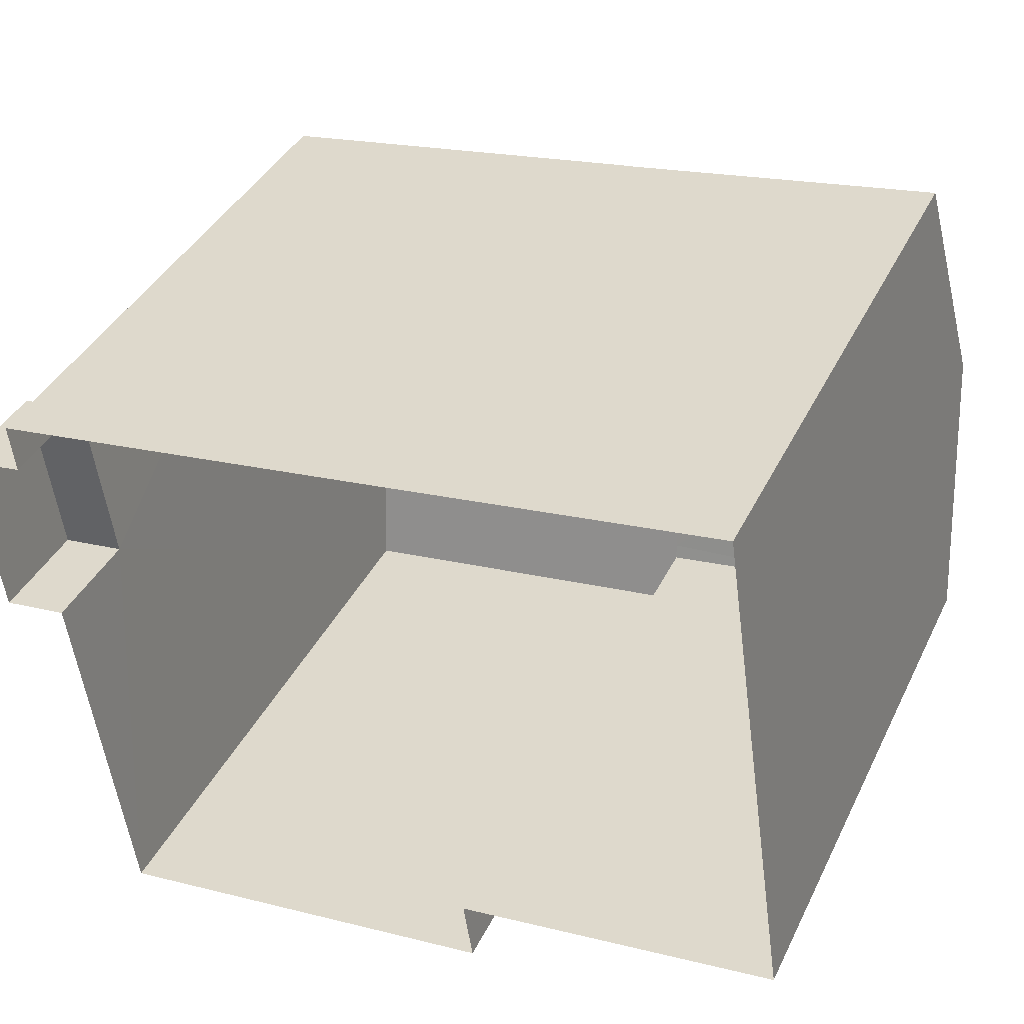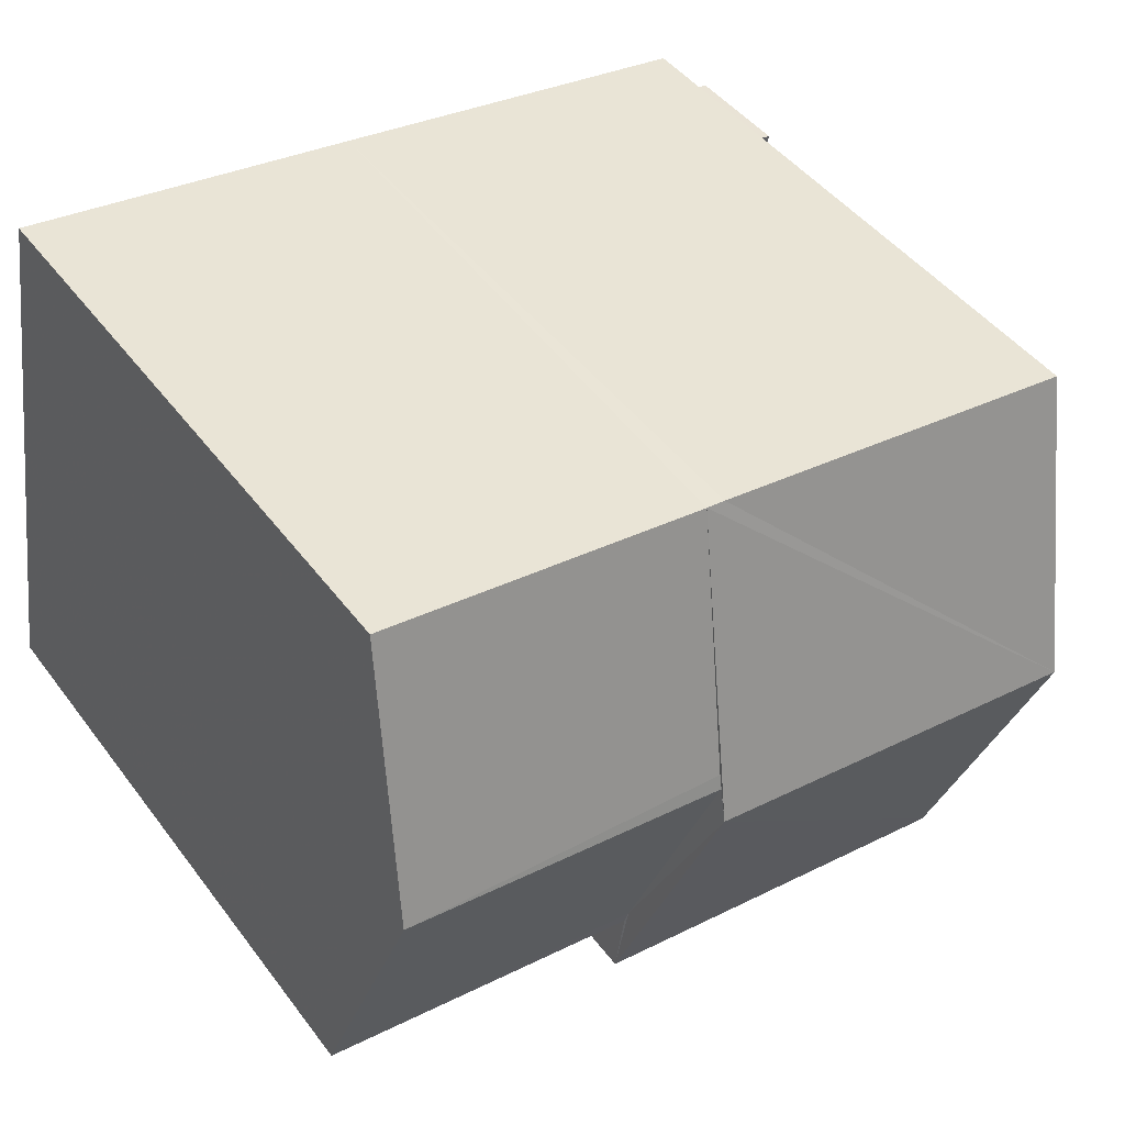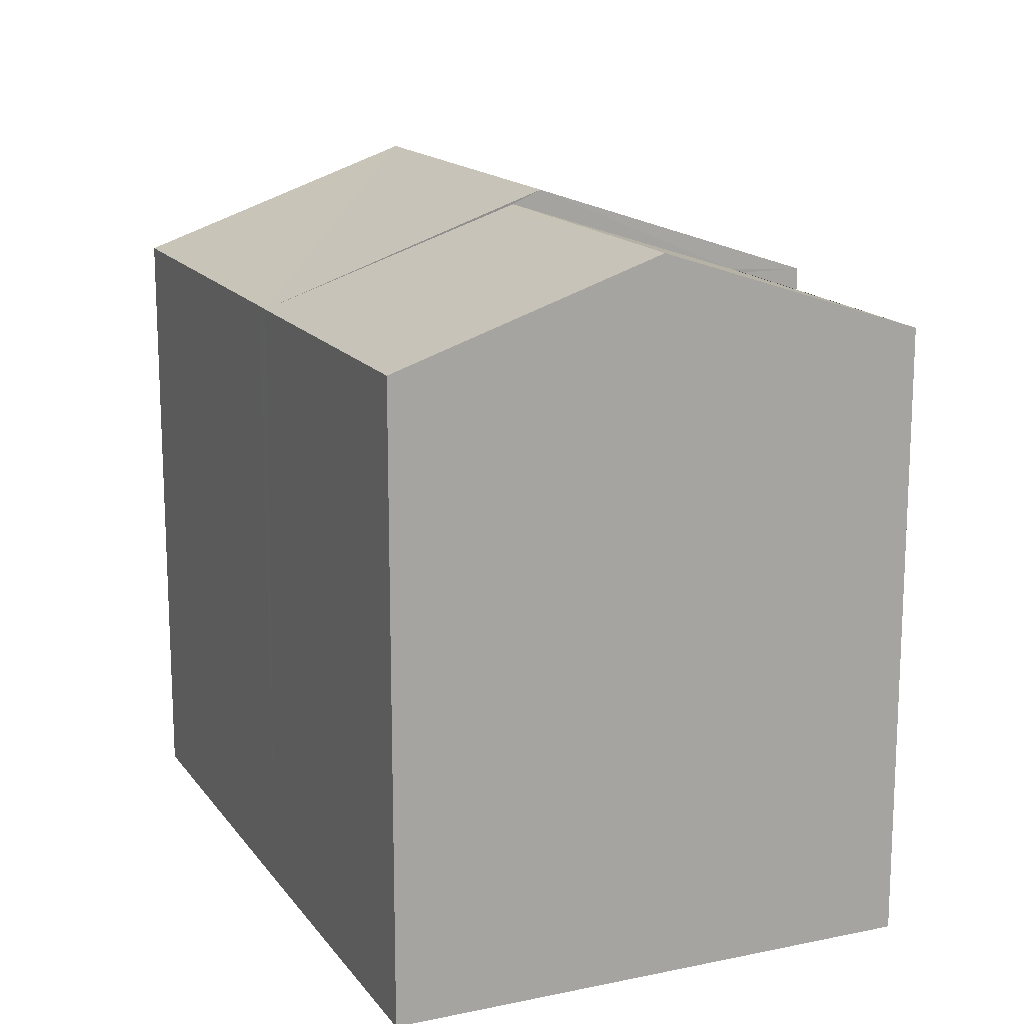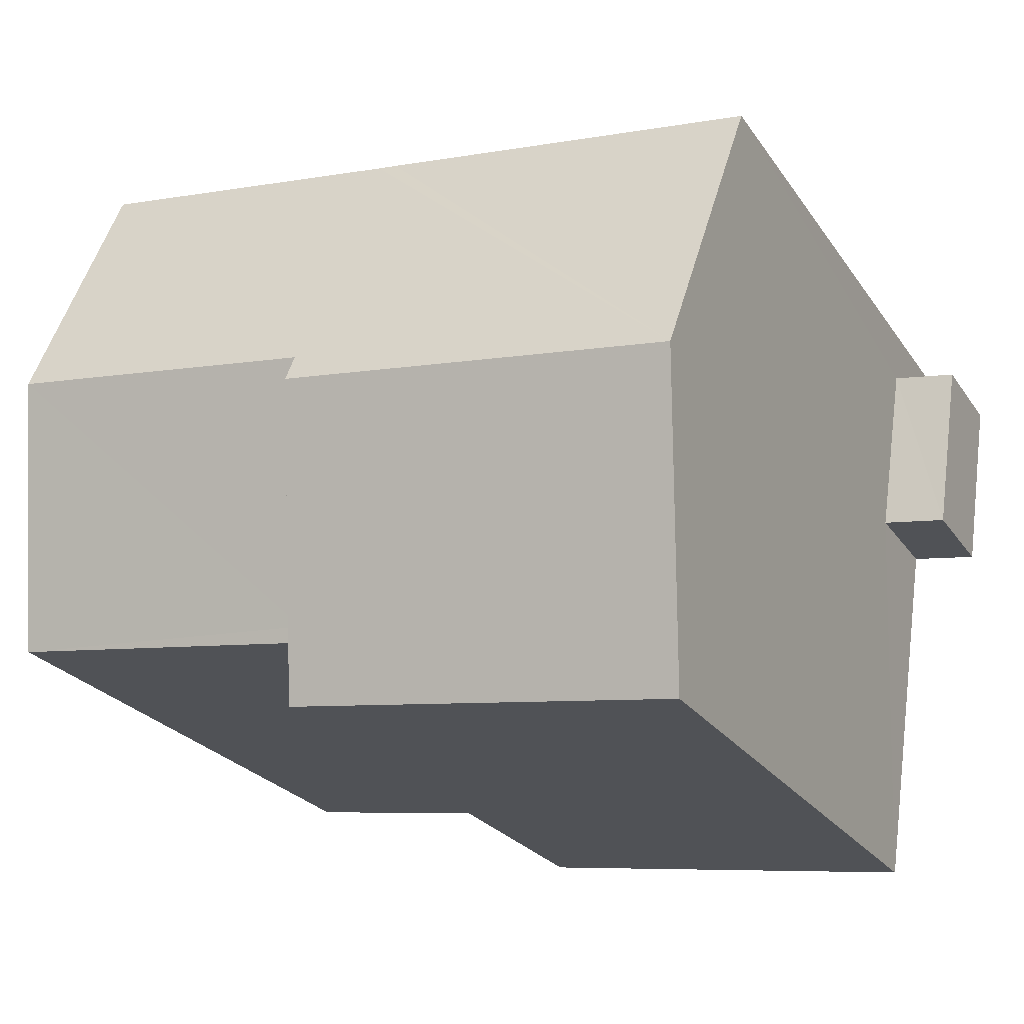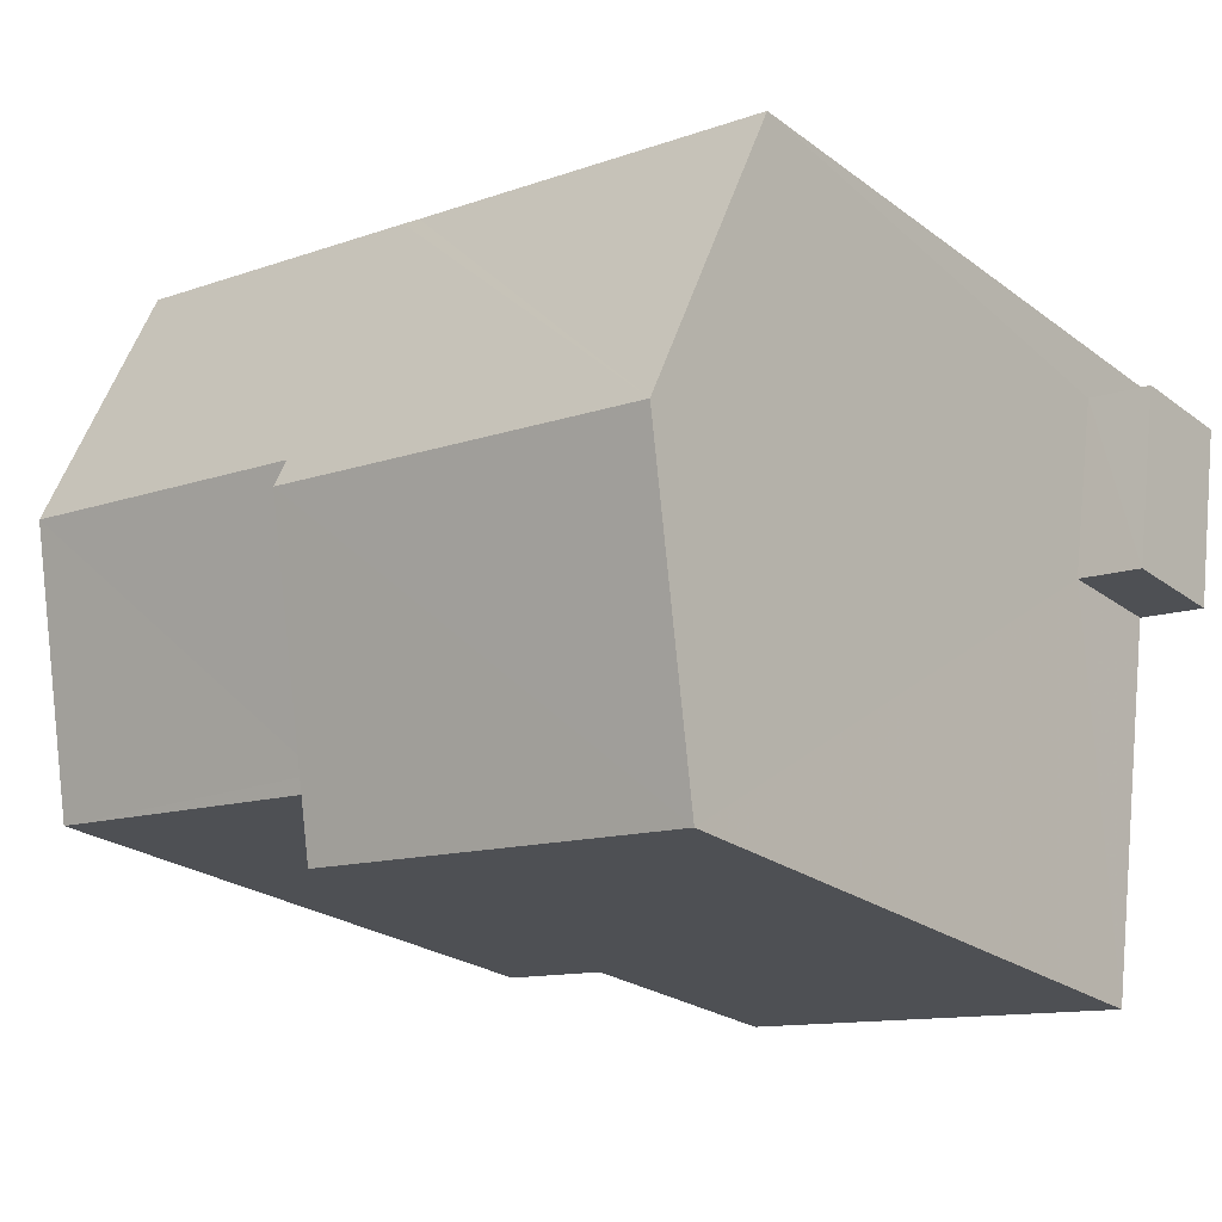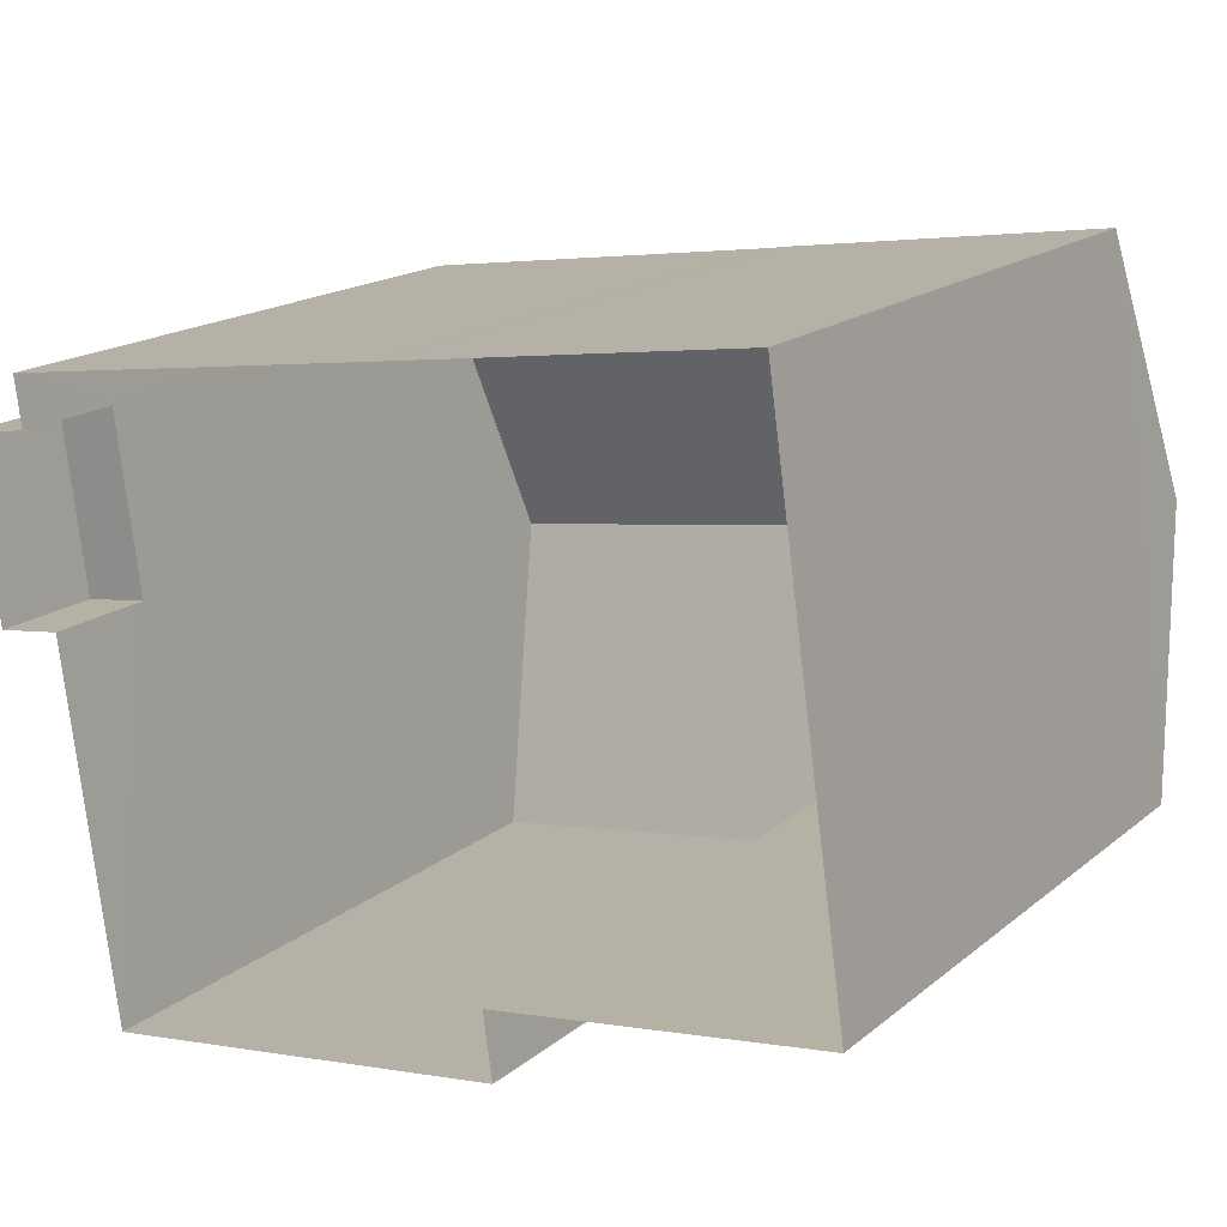
<metadata>
{"format":"obj","ext":"obj","renderer":"f3d","projection":"perspective","resolution":1024,"background":"white","views":[{"elev":38.8,"azim":-156.1,"up":"+Y"},{"elev":45.9,"azim":-34.6,"up":"+Y"},{"elev":15.5,"azim":-121.7,"up":"+Z"},{"elev":-24.8,"azim":26.3,"up":"+Y"},{"elev":-24.4,"azim":39.8,"up":"+Y"},{"elev":17.1,"azim":-147.2,"up":"+Y"}]}
</metadata>
<code>
v -8.916e+04 -9.891e+04 8.241
v -8.916e+04 -9.891e+04 8.241
v -8.916e+04 -9.891e+04 8.241
v -8.916e+04 -9.891e+04 8.241
v -8.916e+04 -9.891e+04 8.241
v -8.916e+04 -9.891e+04 8.241
v -8.915e+04 -9.891e+04 8.241
v -8.916e+04 -9.891e+04 8.241
v -8.916e+04 -9.89e+04 8.241
v -8.916e+04 -9.891e+04 8.241
v -8.916e+04 -9.89e+04 8.241
v -8.916e+04 -9.891e+04 14.85
v -8.916e+04 -9.891e+04 15.94
v -8.916e+04 -9.891e+04 15.94
v -8.916e+04 -9.891e+04 15.75
v -8.916e+04 -9.89e+04 14.85
v -8.916e+04 -9.89e+04 14.85
v -8.916e+04 -9.891e+04 14.9
v -8.916e+04 -9.891e+04 15.8
v -8.916e+04 -9.891e+04 15.8
v -8.916e+04 -9.89e+04 14.85
v -8.916e+04 -9.891e+04 14.85
v -8.916e+04 -9.891e+04 14.85
v -8.916e+04 -9.891e+04 14.85
v -8.916e+04 -9.891e+04 14.85
v -8.916e+04 -9.891e+04 9.445
v -8.916e+04 -9.891e+04 9.445
v -8.915e+04 -9.891e+04 9.445
v -8.916e+04 -9.891e+04 9.445
f 1 2 3
f 3 2 4
f 5 6 4
f 7 6 5
f 2 8 9
f 10 5 11
f 11 2 9
f 4 2 11
f 5 4 11
f 12 13 14
f 15 16 17
f 18 19 20
f 21 16 13
f 22 21 13
f 18 20 23
f 24 18 23
f 25 12 14
f 14 13 16
f 26 27 28
f 26 29 27
f 15 17 20
f 19 15 20
f 4 6 27
f 29 4 27
f 10 11 21
f 22 10 21
f 12 1 3
f 12 25 1
f 5 28 7
f 5 26 28
f 25 2 1
f 25 24 2
f 23 9 8
f 23 17 9
f 13 12 22
f 21 11 16
f 11 9 16
f 9 17 16
f 16 15 14
f 14 18 25
f 18 24 25
f 19 18 14
f 15 19 14
f 20 17 23
f 29 3 4
f 3 29 12
f 12 29 22
f 10 26 5
f 22 26 10
f 29 26 22
f 27 6 7
f 28 27 7
f 24 23 8
f 2 24 8

</code>
